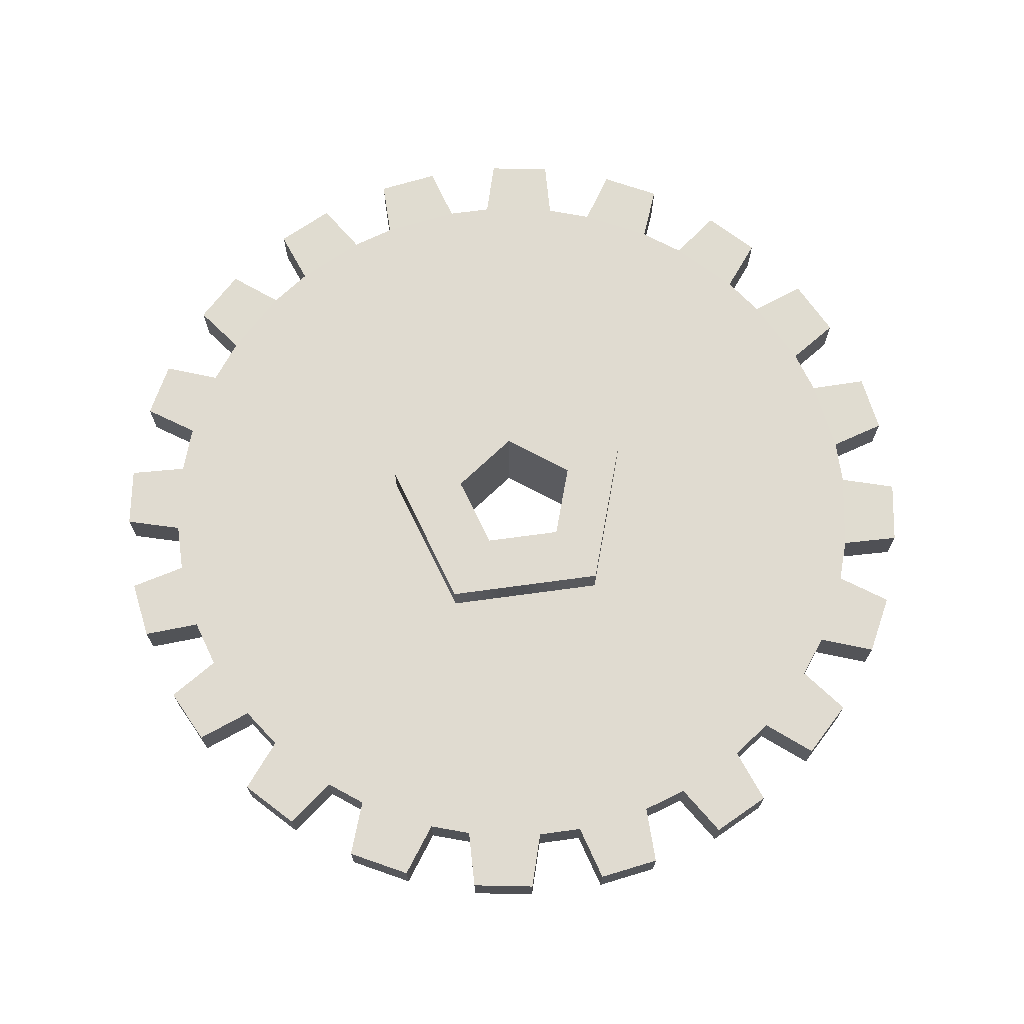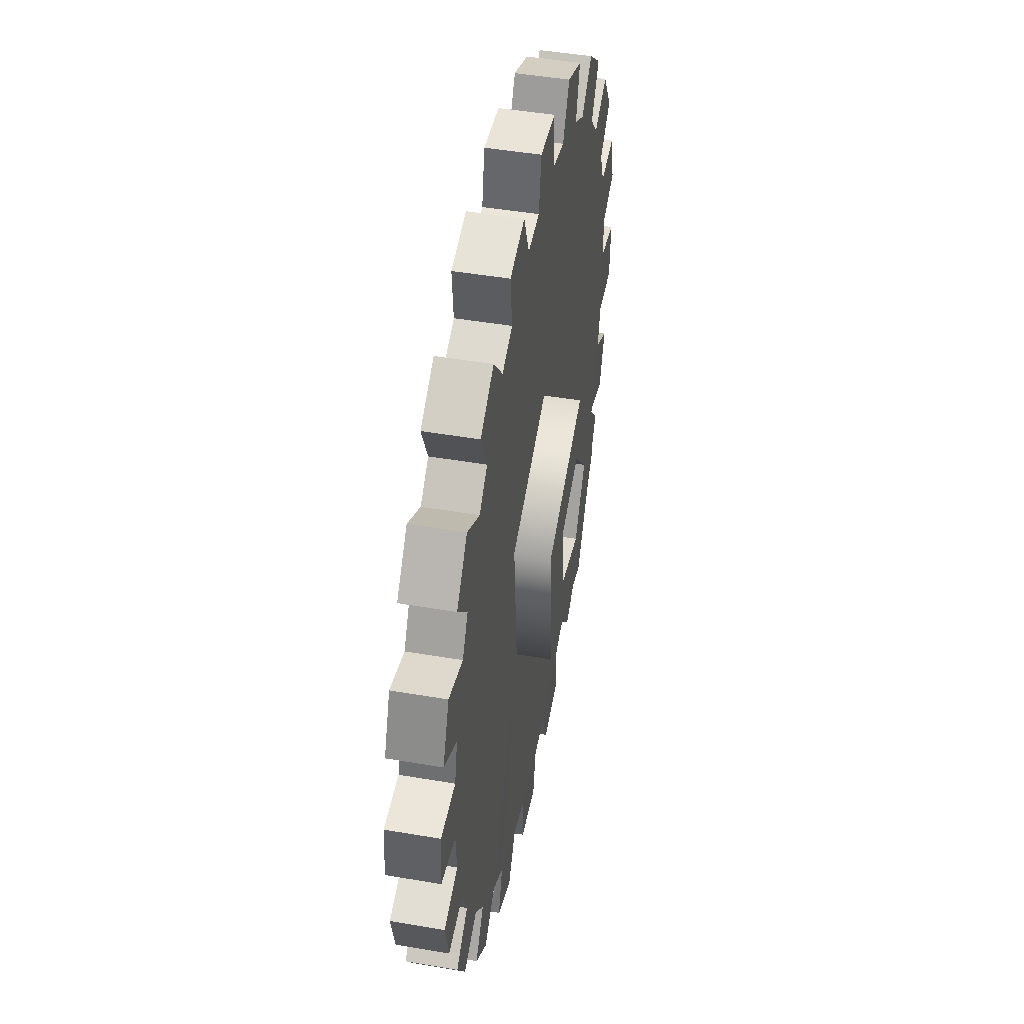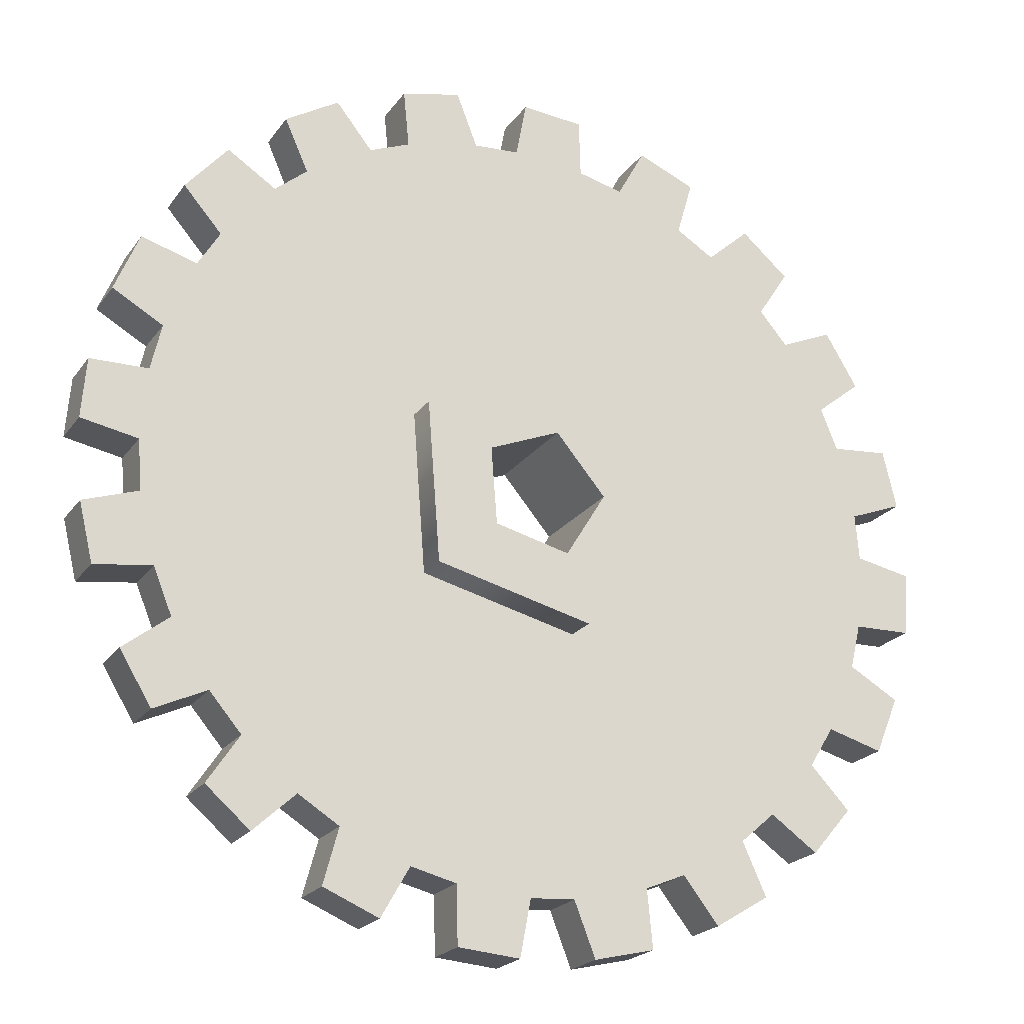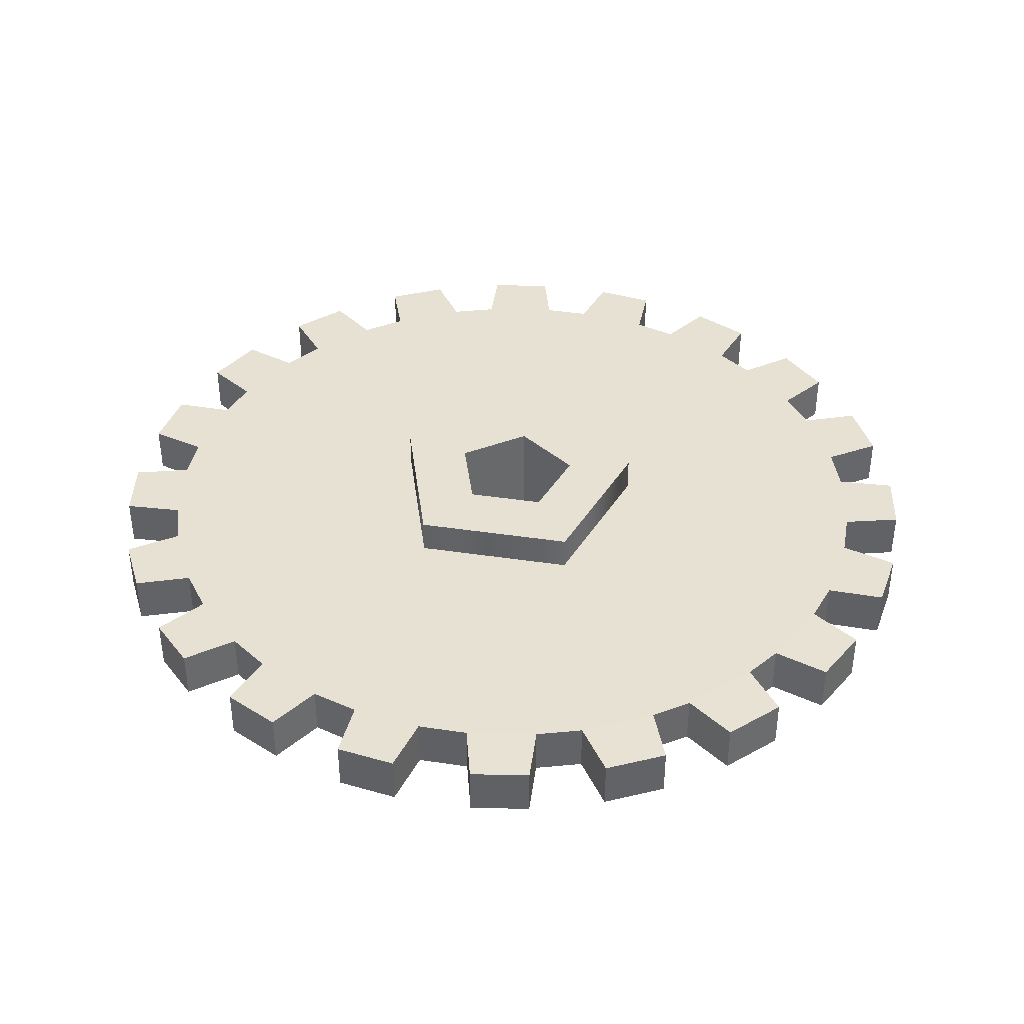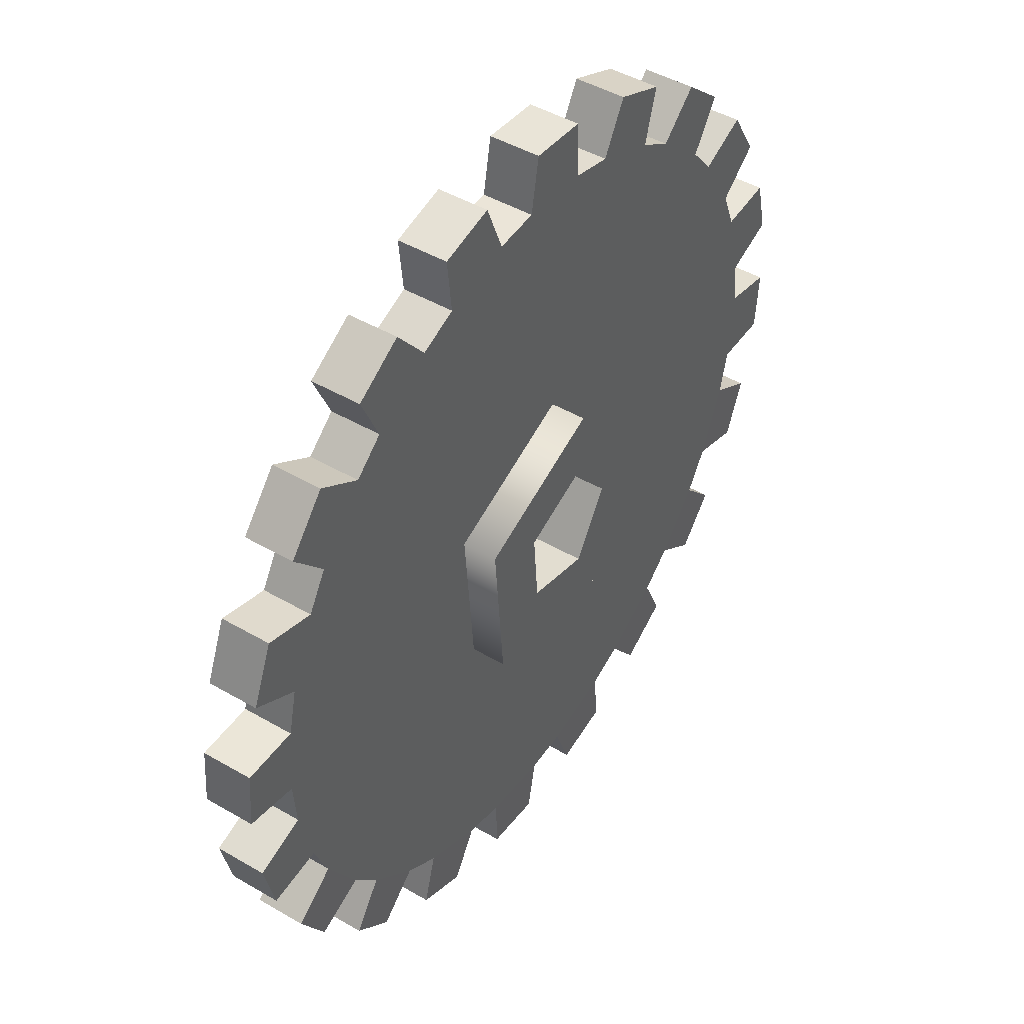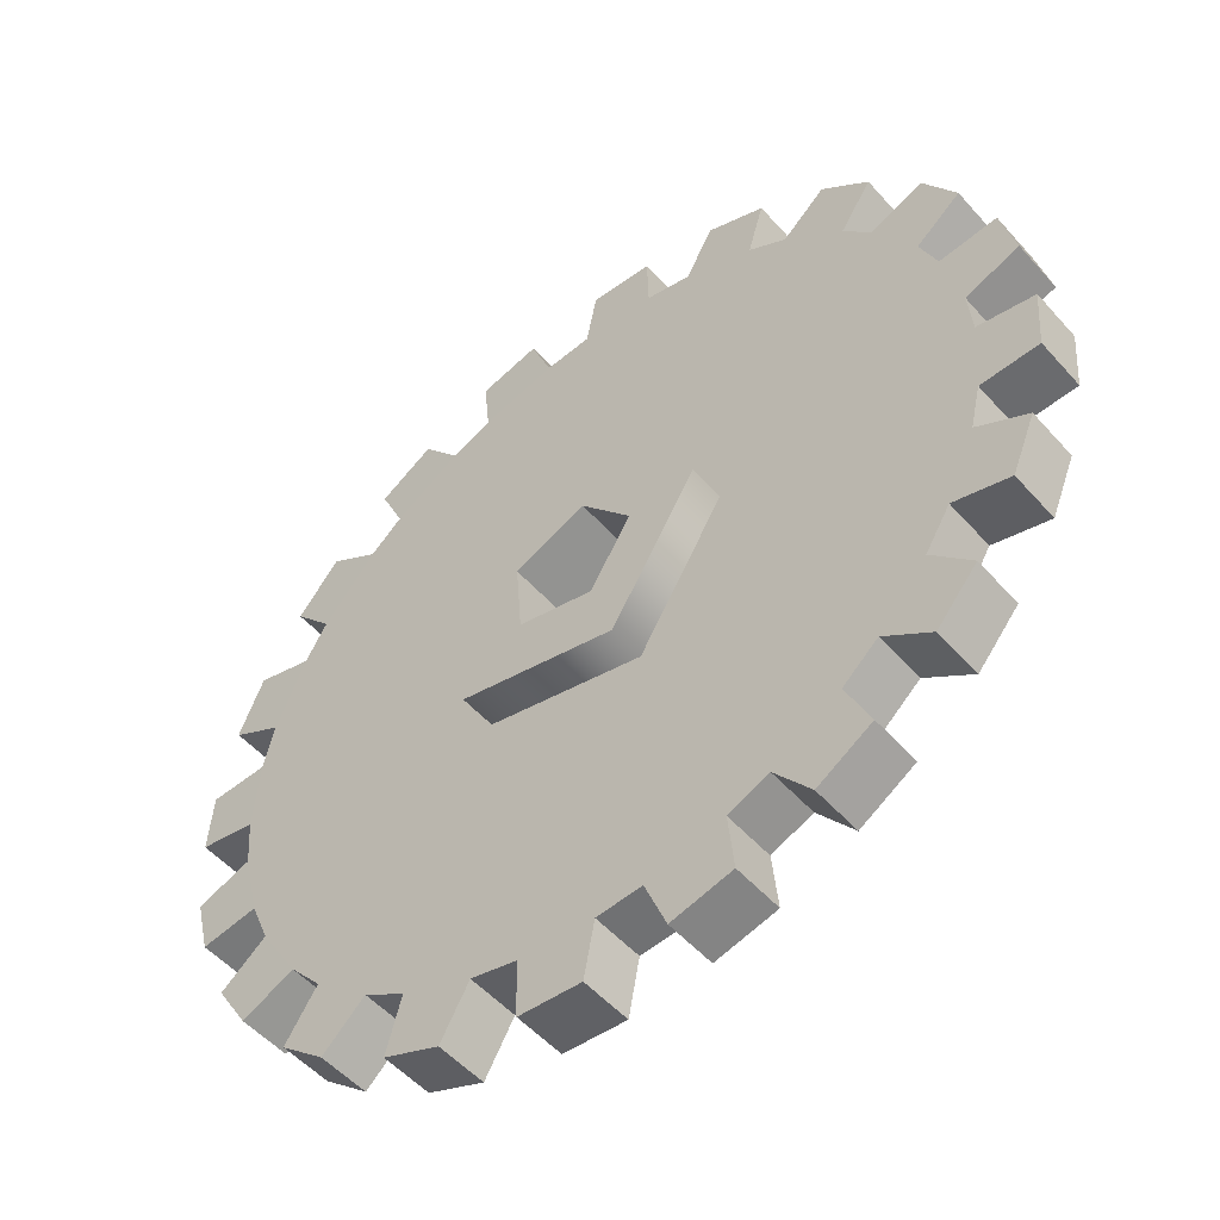
<metadata>
{"format":"obj","ext":"obj","renderer":"f3d","projection":"perspective","resolution":1024,"background":"white","views":[{"elev":69.8,"azim":149.7,"up":"+Z"},{"elev":46.9,"azim":101.0,"up":"+Y"},{"elev":-21.9,"azim":154.1,"up":"+Y"},{"elev":39.6,"azim":96.1,"up":"+Z"},{"elev":45.9,"azim":123.8,"up":"+Y"},{"elev":-52.1,"azim":-139.8,"up":"+Y"}]}
</metadata>
<code>
g default
v 27.26 39.85 1.266
v 29.13 35.34 1.266
v 32.32 37.12 1.259
v 30.77 40.85 1.259
v 16.29 50.35 1.266
v 20.51 47.78 1.266
v 22 51.11 1.259
v 18.59 53.2 1.259
v -15.97 16.72 1.266
v -17.81 21.13 1.266
v -20.98 19.33 1.259
v -19.5 15.74 1.259
v -5.013 6.177 1.266
v -9.181 8.732 1.266
v -10.7 5.412 1.259
v -7.279 3.313 1.259
v 2.371 3.953 1.266
v -2.458 5.112 1.266
v -2.809 1.467 1.259
v 1.029 0.5462 1.259
v 9.928 4.122 1.266
v 5.206 3.746 1.266
v 5.883 0.1639 1.259
v 9.82 0.4737 1.259
v 17.18 6.624 1.266
v 12.8 4.807 1.266
v 14.61 1.635 1.259
v 18.14 3.097 1.259
v 23.23 11.18 1.266
v 19.77 8.226 1.266
v 22.45 5.751 1.259
v 25.25 8.143 1.259
v 29.8 32.43 1.266
v 13.02 32.77 1.266
v 25.87 42.16 1.266
v 22.54 46.05 1.266
v 13.71 51.42 1.266
v 3.631 36.66 1.266
v 8.986 52.55 1.266
v 6.075 52.77 1.266
v 1.402 52.4 1.266
v -1.484 51.72 1.266
v -5.886 49.89 1.266
v -8.326 48.41 1.266
v -12.06 45.21 1.266
v -13.86 43.12 1.266
v -2.969 28.94 1.266
v -16.44 38.89 1.266
v -17.52 36.27 1.266
v -18.63 31.64 1.266
v -18.86 28.73 1.266
v -18.48 23.96 1.266
v -14.41 14.17 1.266
v 2.341 20.27 1.266
v -11.4 10.65 1.266
v 12.22 22.64 1.266
v 25.24 13.52 1.266
v 27.67 17.5 1.266
v 28.86 20.38 1.266
v 29.9 24.75 1.266
v 30.16 27.92 1.266
v 22.54 46.05 -1.875
v 20.51 47.78 -1.875
v 25.63 48.02 1.259
v 28.3 44.9 1.259
v 28.3 44.9 -1.868
v 25.63 48.02 -1.868
v 25.87 42.16 -1.875
v 27.26 39.85 -1.875
v 32.32 37.12 -1.868
v 30.77 40.85 -1.868
v 29.8 32.43 -1.875
v 29.13 35.34 -1.875
v 33.44 32.34 1.259
v 33.74 28.57 1.259
v 33.74 28.57 -1.868
v 33.44 32.34 -1.868
v 30.16 27.92 -1.875
v 29.9 24.75 -1.875
v 33.35 23.57 1.259
v 32.46 19.87 1.259
v 32.46 19.87 -1.868
v 33.35 23.57 -1.868
v 28.86 20.38 -1.875
v 27.67 17.5 -1.875
v 30.55 15.25 1.259
v 28.55 11.98 1.259
v 28.55 11.98 -1.868
v 30.55 15.25 -1.868
v 25.24 13.52 -1.875
v 23.23 11.18 -1.875
v 22.45 5.751 -1.868
v 25.25 8.143 -1.868
v 19.77 8.226 -1.875
v 17.18 6.624 -1.875
v 14.61 1.635 -1.868
v 18.14 3.097 -1.868
v 12.8 4.807 -1.875
v 9.928 4.122 -1.875
v 5.883 0.1639 -1.868
v 9.82 0.4737 -1.868
v 5.206 3.746 -1.875
v 2.371 3.953 -1.875
v -2.809 1.467 -1.868
v 1.029 0.5462 -1.868
v -2.458 5.112 -1.875
v -5.013 6.177 -1.875
v -10.7 5.412 -1.868
v -7.279 3.313 -1.868
v -9.181 8.732 -1.875
v -11.4 10.65 -1.875
v -14.39 8.568 1.259
v -16.93 11.55 1.259
v -16.93 11.55 -1.868
v -14.39 8.568 -1.868
v -14.41 14.17 -1.875
v -15.97 16.72 -1.875
v -20.98 19.33 -1.868
v -19.5 15.74 -1.868
v -17.81 21.13 -1.875
v -18.48 23.96 -1.875
v -22.13 24.07 1.259
v -22.44 28.05 1.259
v -22.44 28.05 -1.868
v -22.13 24.07 -1.868
v -18.86 28.73 -1.875
v -18.63 31.64 -1.875
v -22.04 32.97 1.259
v -21.16 36.63 1.259
v -21.16 36.63 -1.868
v -22.04 32.97 -1.868
v -17.52 36.27 -1.875
v -16.44 38.89 -1.875
v -19.29 41.19 1.259
v -17.2 44.61 1.259
v -17.2 44.61 -1.868
v -19.29 41.19 -1.868
v -13.86 43.12 -1.875
v -12.06 45.21 -1.875
v -14.06 48.28 1.259
v -11.04 50.86 1.259
v -11.04 50.86 -1.868
v -14.06 48.28 -1.868
v -8.326 48.41 -1.875
v -5.886 49.89 -1.875
v -6.908 53.39 1.259
v -3.237 54.91 1.259
v -3.237 54.91 -1.868
v -6.908 53.39 -1.868
v -1.484 51.72 -1.875
v 1.402 52.4 -1.875
v 1.498 56.04 1.259
v 5.409 56.35 1.259
v 5.409 56.35 -1.868
v 1.498 56.04 -1.868
v 6.075 52.77 -1.875
v 8.986 52.55 -1.875
v 10.31 55.96 1.259
v 14.08 55.06 1.259
v 14.08 55.06 -1.868
v 10.31 55.96 -1.868
v 13.71 51.42 -1.875
v 16.29 50.35 -1.875
v 22 51.11 -1.868
v 18.59 53.2 -1.868
v 13.02 32.77 3.441
v 12.22 22.64 3.441
v 2.341 20.27 3.441
v -2.969 28.94 3.441
v 3.631 36.66 3.441
v 8.848 30.53 3.441
v 8.466 25.68 3.441
v 3.742 24.55 3.441
v 1.203 28.69 3.441
v 4.359 32.39 3.441
v 3.631 36.66 -1.875
v 13.02 32.77 -1.875
v 12.22 22.64 -1.875
v 2.341 20.27 -1.875
v -2.969 28.94 -1.875
v 12.22 22.64 -4.05
v 13.02 32.77 -4.05
v 2.341 20.27 -4.05
v -2.969 28.94 -4.05
v 3.631 36.66 -4.05
v 8.466 25.68 -4.05
v 8.848 30.53 -4.05
v 3.742 24.55 -4.05
v 1.203 28.69 -4.05
v 4.359 32.39 -4.05
g Gear_large:default1
f 1 2 3 4
f 5 6 7 8
f 9 10 11 12
f 13 14 15 16
f 17 18 19 20
f 21 22 23 24
f 25 26 27 28
f 29 30 31 32
f 33 2 34
f 2 1 34
f 1 35 34
f 35 36 34
f 36 6 34
f 6 5 34
f 5 37 38 34
f 37 39 38
f 39 40 38
f 40 41 38
f 41 42 38
f 42 43 38
f 43 44 38
f 44 45 38
f 45 46 47 38
f 46 48 47
f 48 49 47
f 49 50 47
f 50 51 47
f 51 52 47
f 52 10 47
f 10 9 47
f 9 53 54 47
f 53 55 54
f 55 14 54
f 14 13 54
f 13 18 54
f 18 17 54
f 17 22 54
f 22 21 54
f 21 26 56 54
f 26 25 56
f 25 30 56
f 30 29 56
f 29 57 56
f 57 58 56
f 58 59 56
f 59 60 56
f 60 61 34 56
f 61 33 34
f 6 36 62 63
f 64 65 66 67
f 68 35 1 69
f 4 3 70 71
f 2 33 72 73
f 74 75 76 77
f 78 61 60 79
f 80 81 82 83
f 84 59 58 85
f 86 87 88 89
f 90 57 29 91
f 32 31 92 93
f 94 30 25 95
f 28 27 96 97
f 98 26 21 99
f 24 23 100 101
f 102 22 17 103
f 20 19 104 105
f 106 18 13 107
f 16 15 108 109
f 110 14 55 111
f 112 113 114 115
f 116 53 9 117
f 12 11 118 119
f 120 10 52 121
f 122 123 124 125
f 126 51 50 127
f 128 129 130 131
f 132 49 48 133
f 134 135 136 137
f 138 46 45 139
f 140 141 142 143
f 144 44 43 145
f 146 147 148 149
f 150 42 41 151
f 152 153 154 155
f 156 40 39 157
f 158 159 160 161
f 162 37 5 163
f 8 7 164 165
f 5 8 165 163
f 159 158 39 37
f 153 152 41 40
f 155 151 41 152
f 147 146 43 42
f 149 145 43 146
f 141 140 45 44
f 143 139 45 140
f 135 134 48 46
f 137 133 48 134
f 129 128 50 49
f 131 127 50 128
f 123 122 52 51
f 125 121 52 122
f 9 12 119 117
f 113 112 55 53
f 115 111 55 112
f 21 24 101 99
f 25 28 97 95
f 29 32 93 91
f 87 86 58 57
f 89 85 58 86
f 81 80 60 59
f 83 79 60 80
f 75 74 33 61
f 77 72 33 74
f 1 4 71 69
f 65 64 36 35
f 67 62 36 64
f 56 34 166 167
f 54 56 167 168
f 47 54 168 169
f 38 47 169 170
f 34 38 170 166
f 167 166 171 172
f 168 167 172 173
f 169 168 173 174
f 170 169 174 175
f 166 170 175 171
f 7 6 63 164
f 163 165 164 63
f 161 157 39 158
f 160 162 157 161
f 159 37 162 160
f 154 156 151 155
f 153 40 156 154
f 148 150 145 149
f 147 42 150 148
f 142 144 139 143
f 141 44 144 142
f 136 138 133 137
f 135 46 138 136
f 130 132 127 131
f 129 49 132 130
f 124 126 121 125
f 123 51 126 124
f 117 119 118 120
f 120 118 11 10
f 114 116 111 115
f 113 53 116 114
f 110 108 15 14
f 107 109 108 110
f 13 16 109 107
f 106 104 19 18
f 103 105 104 106
f 17 20 105 103
f 102 100 23 22
f 99 101 100 102
f 98 96 27 26
f 95 97 96 98
f 94 92 31 30
f 91 93 92 94
f 87 57 90 88
f 88 90 85 89
f 81 59 84 82
f 82 84 79 83
f 76 78 72 77
f 75 61 78 76
f 69 71 70 73
f 3 2 73 70
f 66 68 62 67
f 65 35 68 66
f 156 176 151
f 157 176 156
f 162 176 157
f 163 177 176 162
f 63 177 163
f 62 177 63
f 68 177 62
f 69 177 68
f 73 177 69
f 72 177 73
f 78 177 72
f 79 178 177 78
f 84 178 79
f 85 178 84
f 90 178 85
f 91 178 90
f 94 178 91
f 95 178 94
f 98 178 95
f 99 179 178 98
f 102 179 99
f 103 179 102
f 106 179 103
f 107 179 106
f 110 179 107
f 111 179 110
f 116 179 111
f 117 180 179 116
f 120 180 117
f 121 180 120
f 126 180 121
f 127 180 126
f 132 180 127
f 133 180 132
f 138 180 133
f 139 176 180 138
f 144 176 139
f 145 176 144
f 150 176 145
f 151 176 150
f 178 181 182 177
f 179 183 181 178
f 180 184 183 179
f 176 185 184 180
f 177 182 185 176
f 181 186 187 182
f 183 188 186 181
f 184 189 188 183
f 185 190 189 184
f 182 187 190 185
f 171 187 186 172
f 172 186 188 173
f 173 188 189 174
f 174 189 190 175
f 175 190 187 171

</code>
